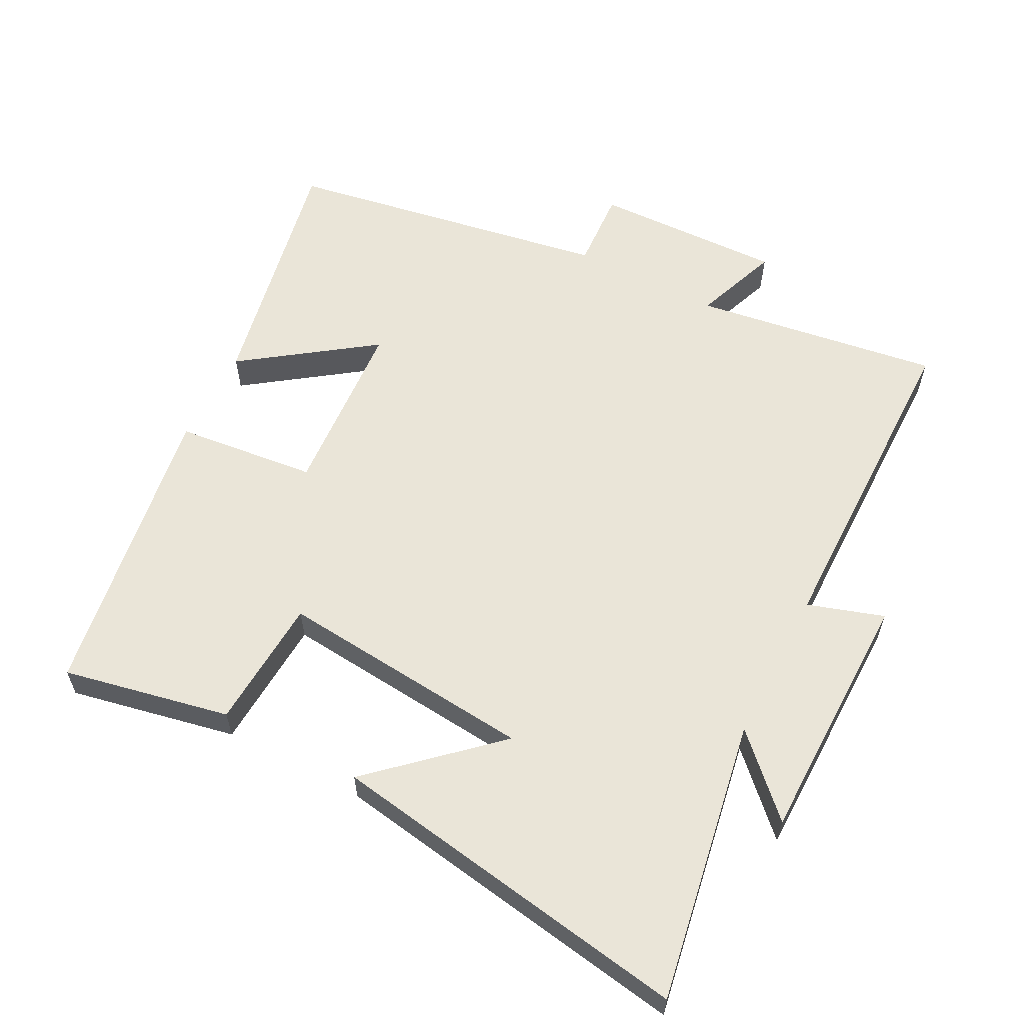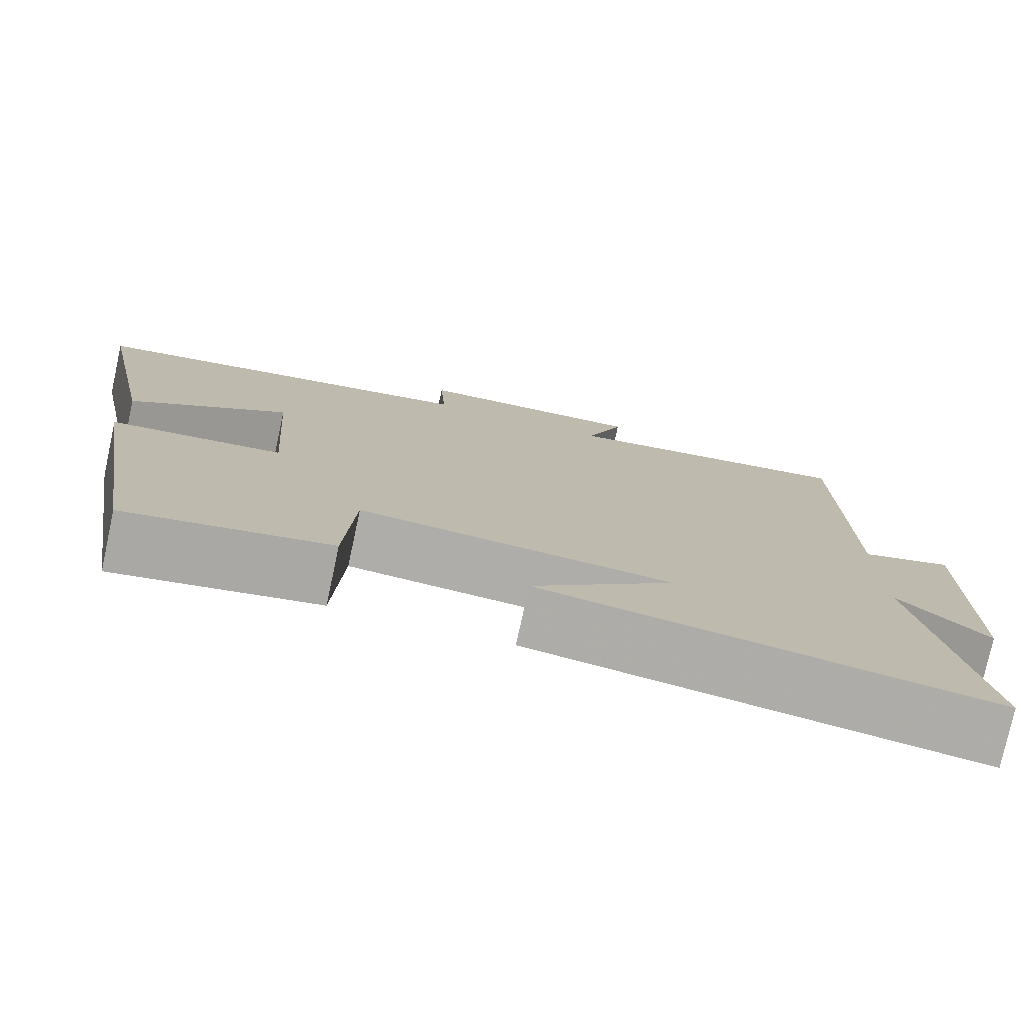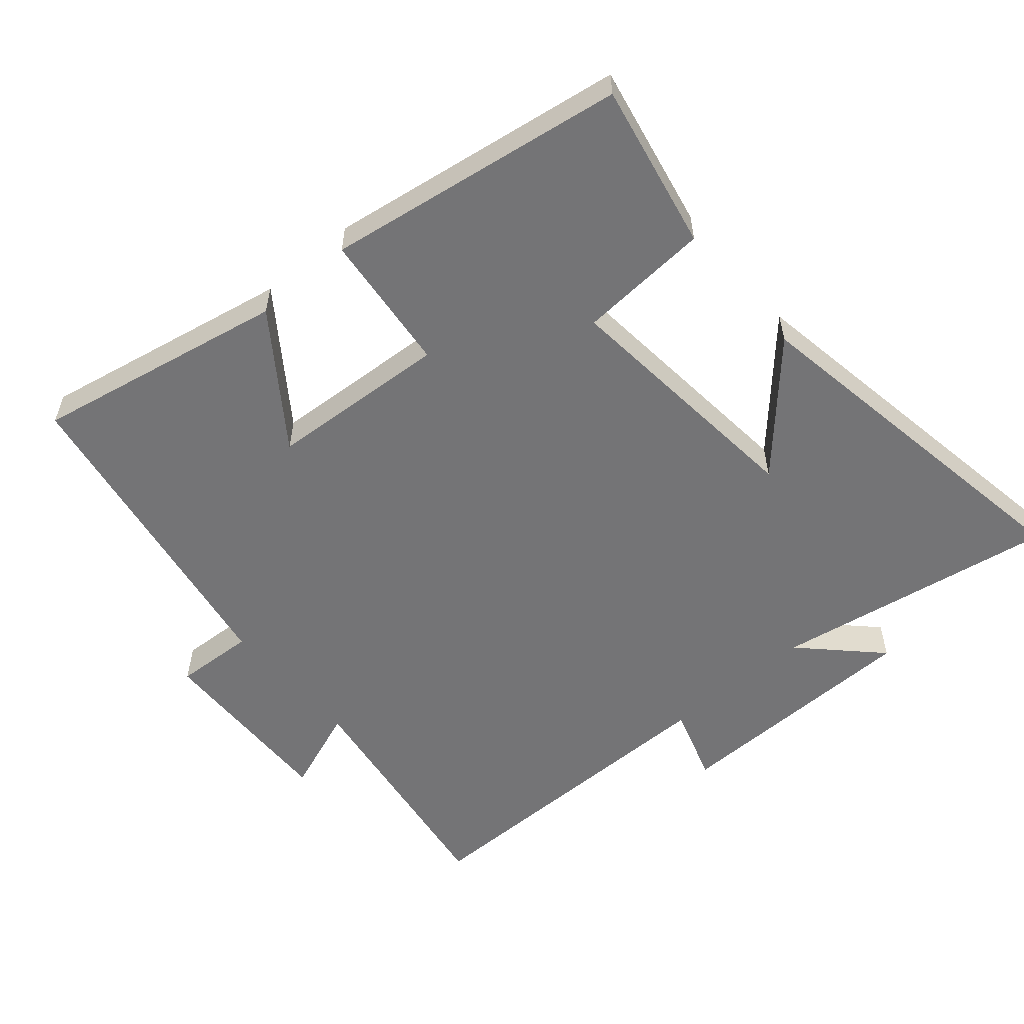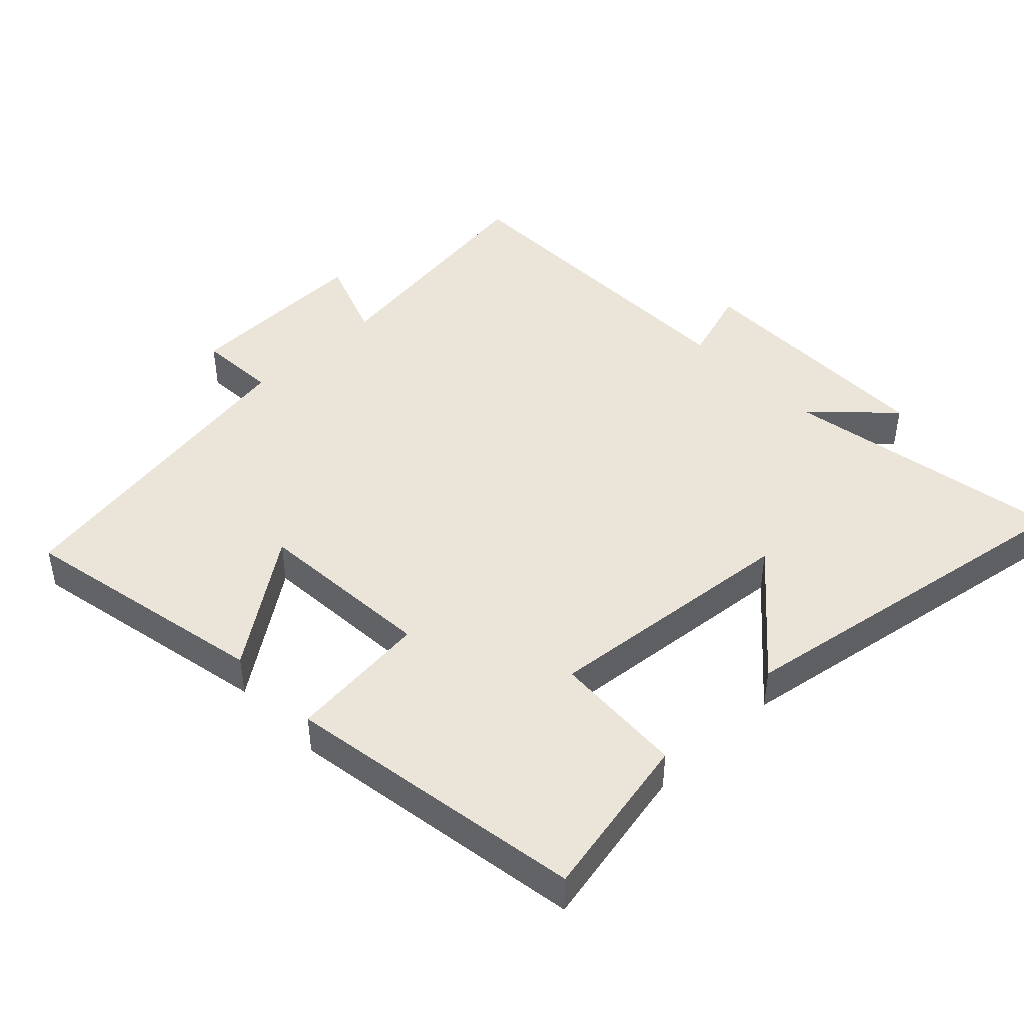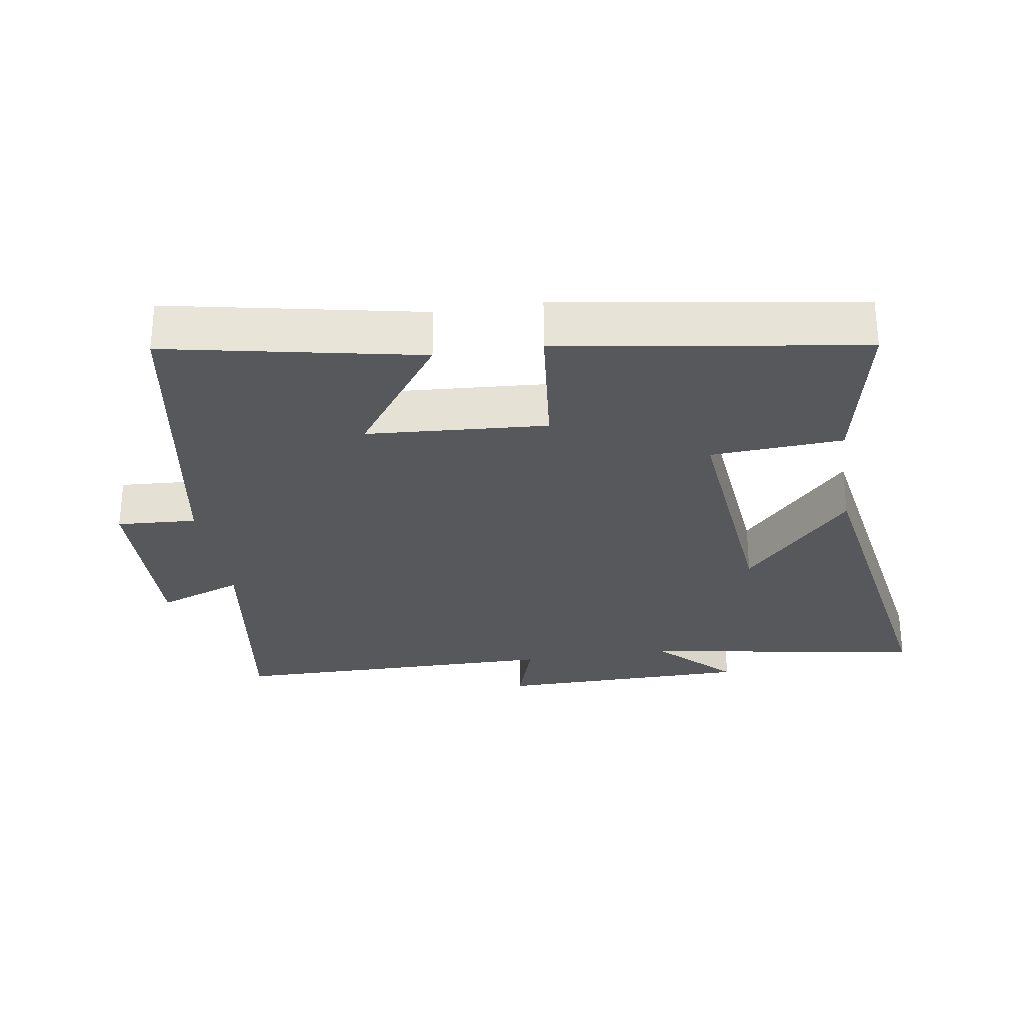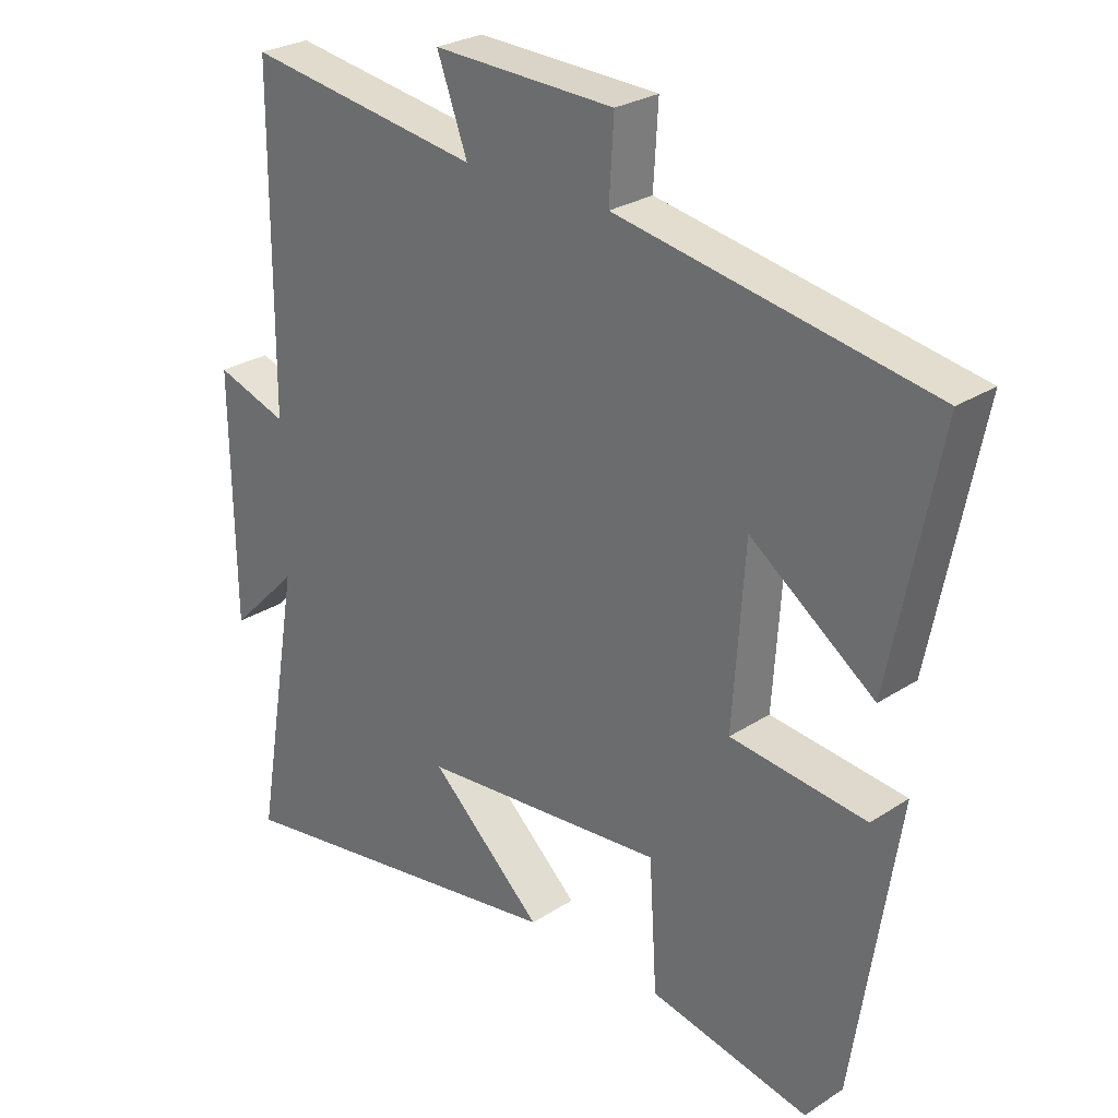
<metadata>
{"format":"obj","ext":"obj","renderer":"f3d","projection":"perspective","resolution":1024,"background":"white","views":[{"elev":59.4,"azim":-152.6,"up":"+Y"},{"elev":-77.4,"azim":167.8,"up":"+Z"},{"elev":-56.3,"azim":130.7,"up":"+Y"},{"elev":44.7,"azim":136.1,"up":"+Y"},{"elev":-28.5,"azim":98.9,"up":"+Y"},{"elev":27.2,"azim":45.1,"up":"+Z"}]}
</metadata>
<code>
v 0.431 0.07 -0.55
v 0.185 0.07 -0.5
v 0.173 0.07 -0.305
v -0.205 0.07 -0.341
v -0.031 0.07 -0.5
v -0.572 0.07 -0.589
v -0.5 0.07 -0.171
v -0.608 0.07 -0.279
v -0.612 0.07 0.097
v -0.5 0.07 0.061
v -0.497 0.07 0.553
v -0.133 0.07 0.5
v -0.18 0.07 0.626
v 0.1 0.07 0.618
v 0.093 0.07 0.5
v 0.574 0.07 0.418
v 0.5 0.07 0.046
v 0.31 0.07 0.182
v 0.292 0.07 -0.084
v 0.5 0.07 -0.106
v 0.431 0 -0.55
v 0.185 0 -0.5
v 0.173 0 -0.305
v -0.205 0 -0.341
v -0.031 0 -0.5
v -0.572 0 -0.589
v -0.5 0 -0.171
v -0.608 0 -0.279
v -0.612 0 0.097
v -0.5 0 0.061
v -0.497 0 0.553
v -0.133 0 0.5
v -0.18 0 0.626
v 0.1 0 0.618
v 0.093 0 0.5
v 0.574 0 0.418
v 0.5 0 0.046
v 0.31 0 0.182
v 0.292 0 -0.084
v 0.5 0 -0.106
f 19 20 1 2
f 18 19 2 3
f 15 16 17 18
f 15 18 3 4
f 12 13 14 15
f 12 15 4
f 10 11 12 4
f 7 8 9 10
f 7 10 4
f 4 5 6 7
f 22 21 40 39
f 23 22 39 38
f 38 37 36 35
f 24 23 38 35
f 35 34 33 32
f 24 35 32
f 24 32 31 30
f 30 29 28 27
f 24 30 27
f 27 26 25 24
f 1 21 22 2
f 2 22 23 3
f 3 23 24 4
f 4 24 25 5
f 5 25 26 6
f 6 26 27 7
f 7 27 28 8
f 8 28 29 9
f 9 29 30 10
f 10 30 31 11
f 11 31 32 12
f 12 32 33 13
f 13 33 34 14
f 14 34 35 15
f 15 35 36 16
f 16 36 37 17
f 17 37 38 18
f 18 38 39 19
f 19 39 40 20
f 20 40 21 1

</code>
